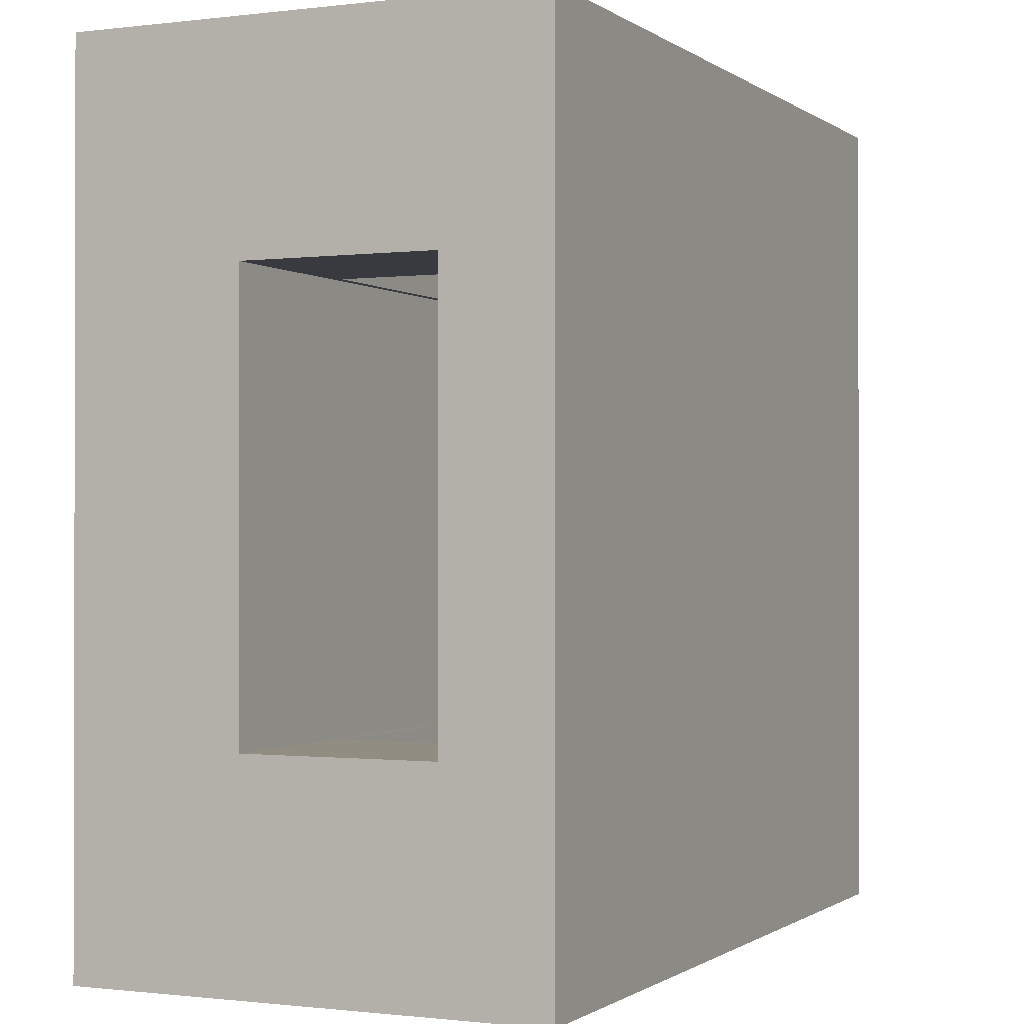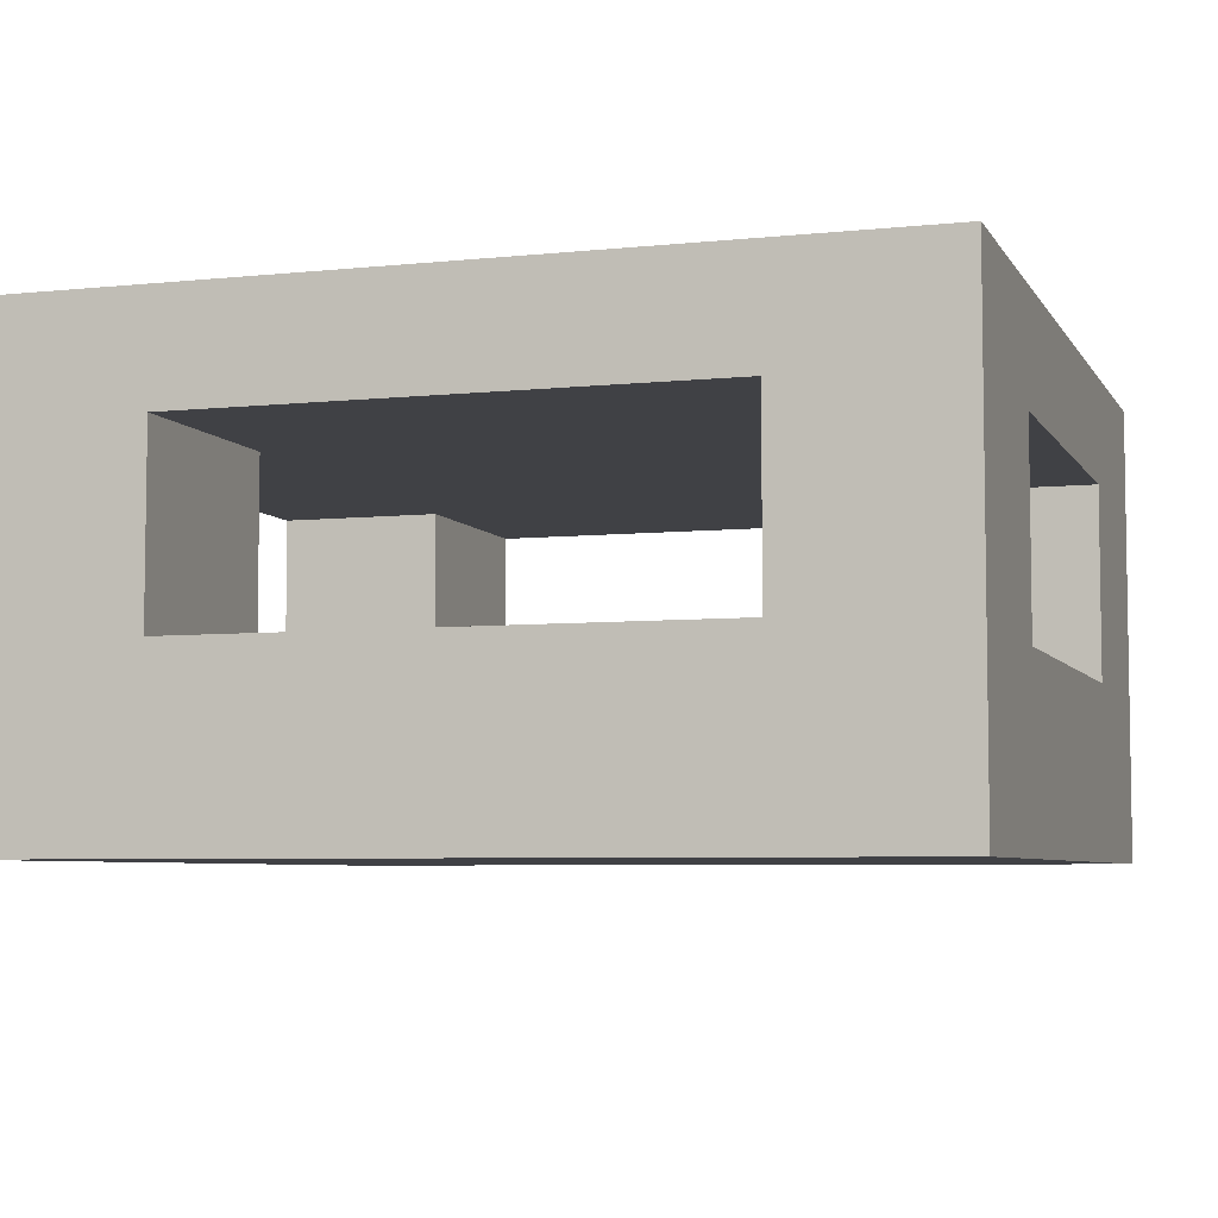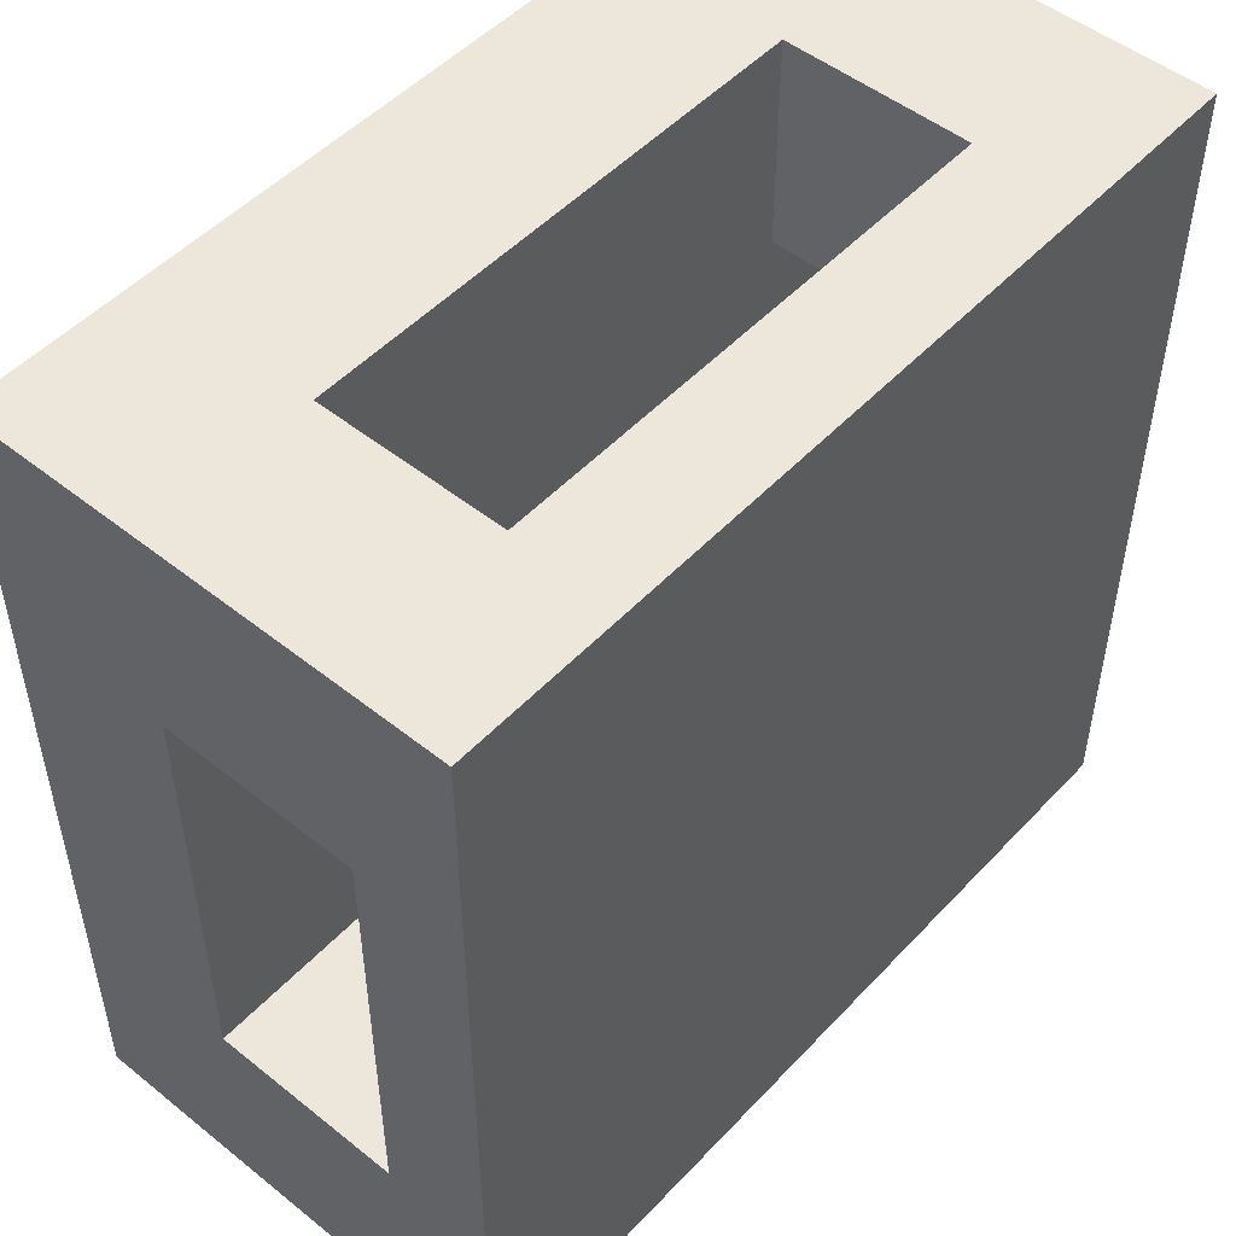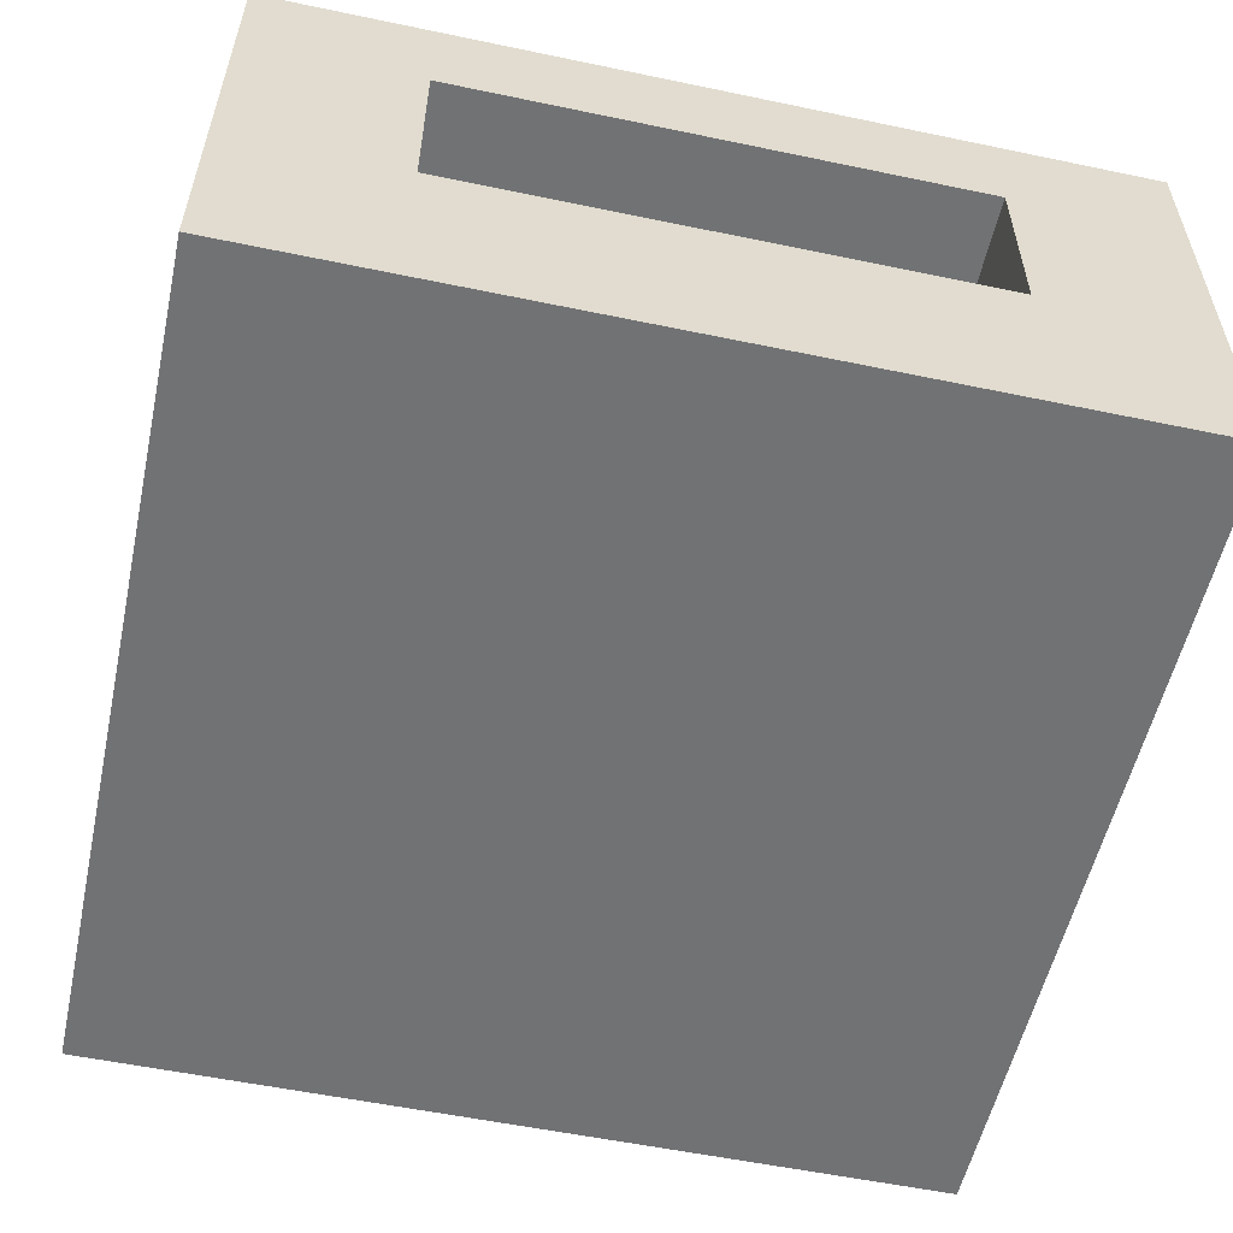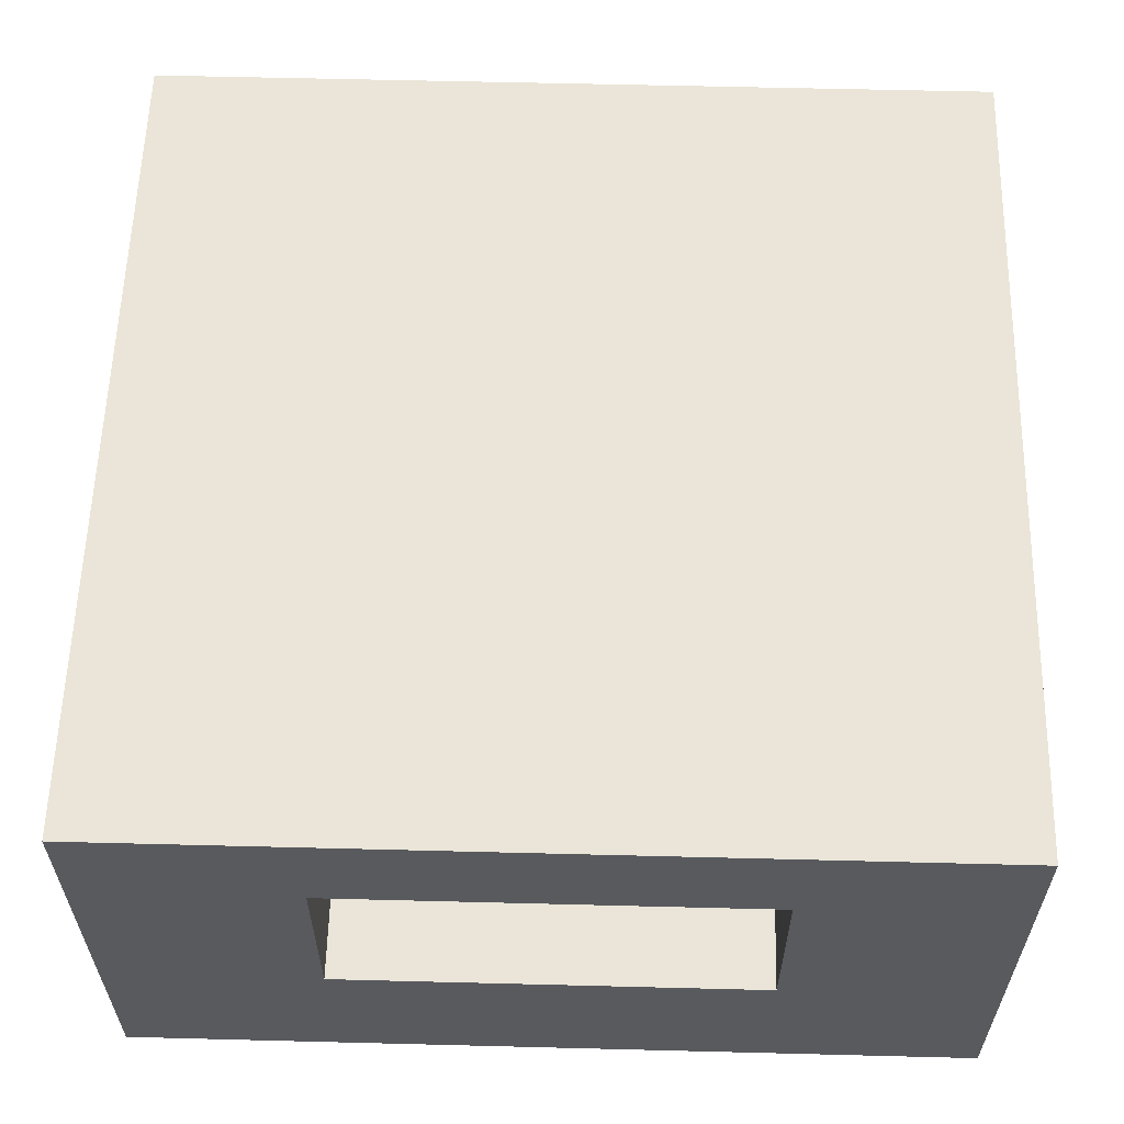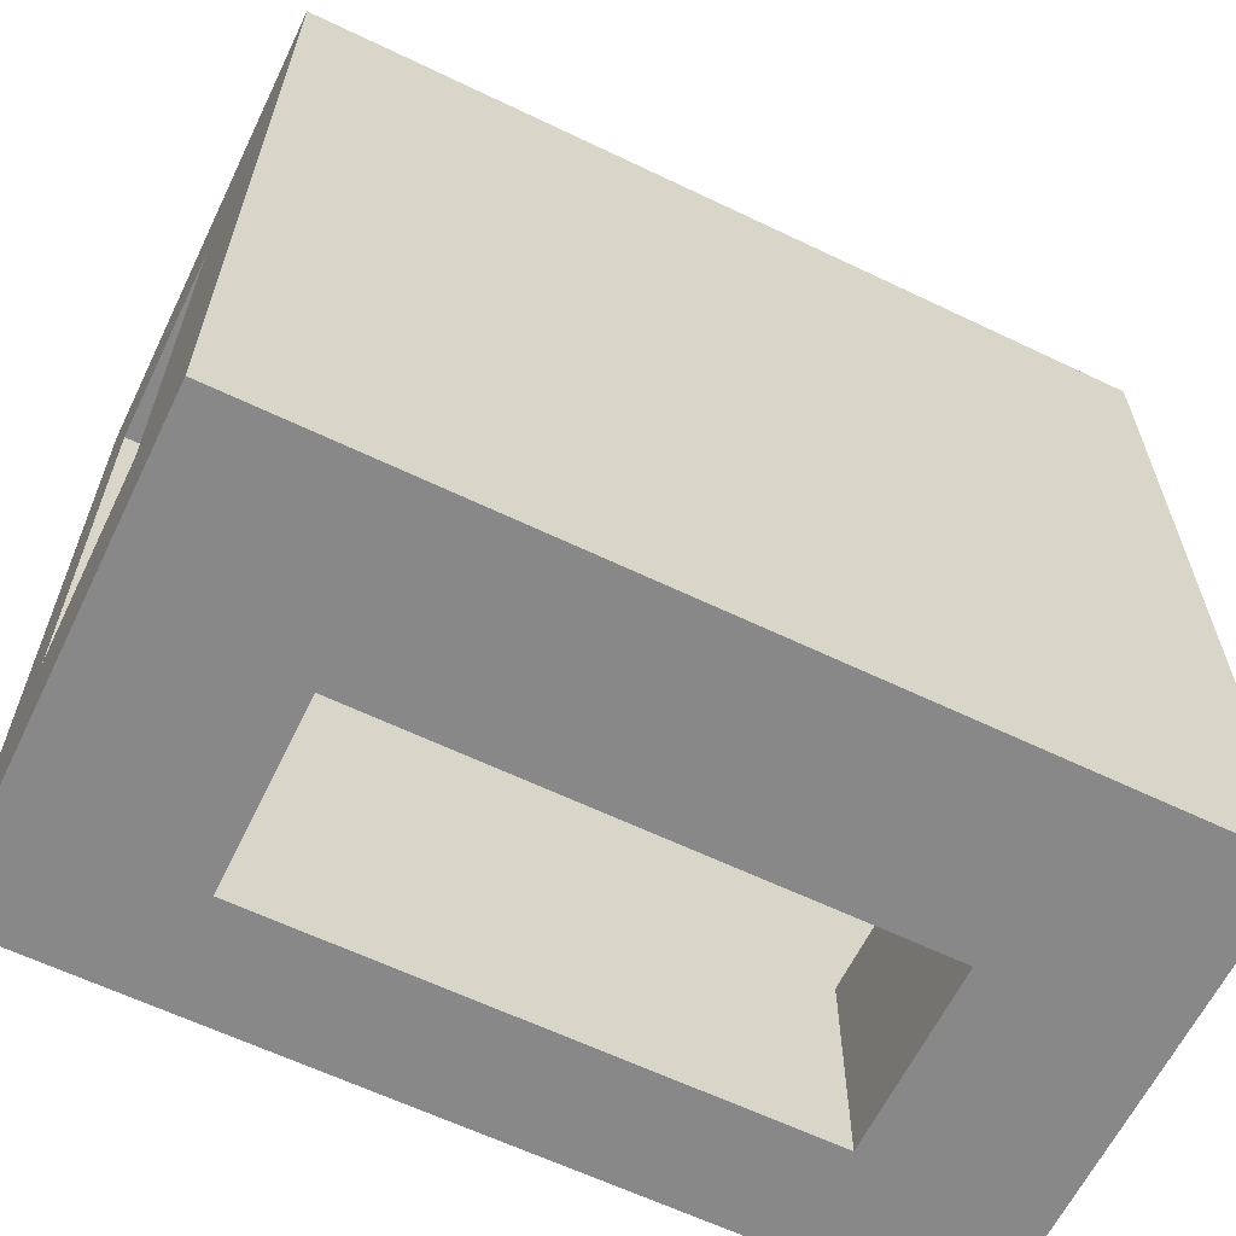
<metadata>
{"format":"obj","ext":"obj","renderer":"f3d","projection":"perspective","resolution":1024,"background":"white","views":[{"elev":-0.7,"azim":114.7,"up":"+Z"},{"elev":-5.8,"azim":-162.2,"up":"+Y"},{"elev":50.3,"azim":131.2,"up":"+Z"},{"elev":-55.5,"azim":-12.4,"up":"+Y"},{"elev":59.0,"azim":91.5,"up":"+Y"},{"elev":-62.7,"azim":-25.9,"up":"+Z"}]}
</metadata>
<code>
g tile272
v 0.3022 0.21 0.25
v 0.3022 0.425 0.25
v 0.3022 0.21 0.5
v 0.3022 0.425 0.5
v 0.5 0.2 0.25
v -0.3022 0.21 0.25
v -0.5 0.2 0.25
v -0.5 0.425 0.25
v -0.3022 0.425 0.25
v 0.5 0.425 0.25
v 0.5 0.425 -0.25
v 0.3022 0.425 -0.25
v -0.3022 0.425 -0.5
v 0.3022 0.425 -0.5
v -0.3022 0.425 -0.25
v -0.3022 0.425 0.5
v -0.5 0.425 -0.25
v 0.5 0 -0.5
v -0.3022 0.21 -0.5
v -0.5 0 -0.5
v -0.5 0.55 -0.5
v 0.3022 0.21 -0.5
v 0.5 0.55 -0.5
v 0.5 0 0.5
v -0.5 0 0.5
v -0.5 0.1 -0.25
v -0.5 0.1 0.25
v -0.5 0.55 0.5
v -0.5 0.2 -0.25
v -0.3022 0.21 -0.25
v 0.3022 0.21 -0.25
v 0.5 0.2 -0.25
v -0.3022 0.21 0.5
v 0.5 0.55 0.5
v 0.5 0.1 -0.25
v 0.5 0.1 0.25
f 3 2 1
f 2 3 4
f 7 6 5
f 6 7 8
f 6 8 9
f 1 5 6
f 5 1 10
f 10 1 2
f 2 11 10
f 11 2 12
f 13 12 2
f 12 13 14
f 13 2 4
f 13 4 15
f 15 4 9
f 9 4 16
f 9 17 15
f 17 9 8
f 20 19 18
f 19 20 21
f 19 21 13
f 13 21 14
f 22 18 19
f 18 22 23
f 23 22 14
f 23 14 21
f 25 18 24
f 18 25 20
f 25 26 20
f 26 25 27
f 27 25 7
f 7 25 8
f 17 20 26
f 17 21 20
f 21 17 28
f 28 17 8
f 28 8 25
f 17 26 29
f 32 31 30
f 31 32 11
f 31 11 12
f 30 29 32
f 29 30 17
f 17 30 15
f 6 3 1
f 3 6 33
f 9 33 6
f 33 9 16
f 23 28 34
f 28 23 21
f 24 3 25
f 3 24 34
f 25 3 33
f 3 34 4
f 4 34 28
f 33 28 25
f 28 33 16
f 28 16 4
f 13 30 19
f 30 13 15
f 23 11 18
f 11 23 34
f 11 34 10
f 10 34 5
f 35 18 11
f 18 35 24
f 24 5 34
f 35 11 32
f 24 35 36
f 24 36 5
f 31 14 22
f 14 31 12
f 19 31 22
f 31 19 30
f 27 29 26
f 29 27 7
f 29 5 32
f 5 29 7
f 5 35 32
f 35 5 36

</code>
